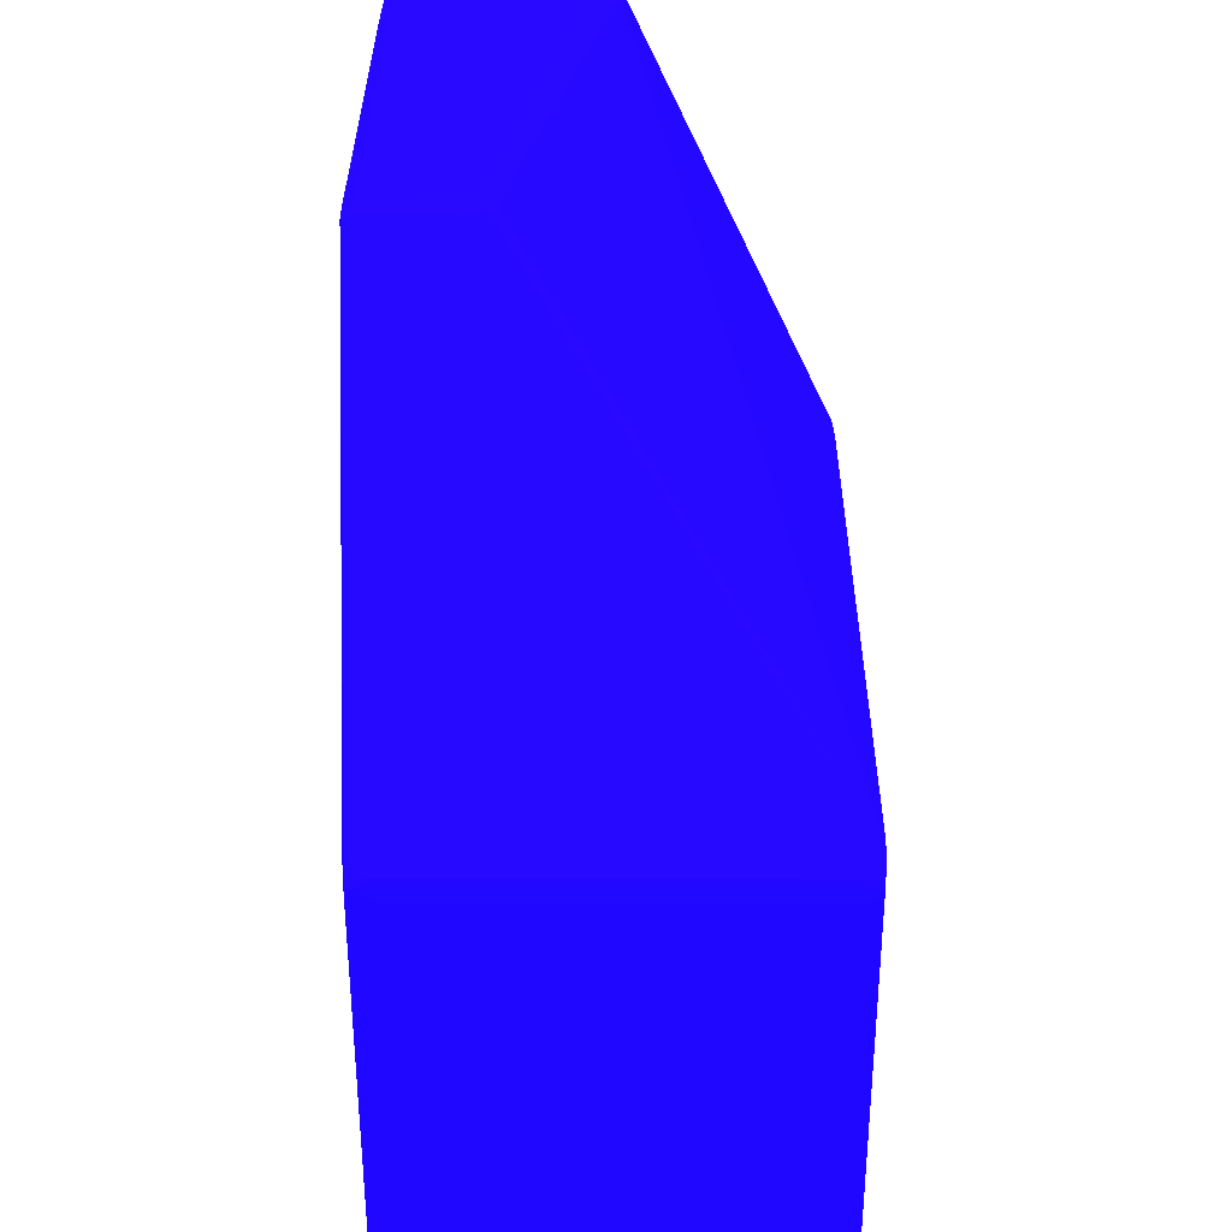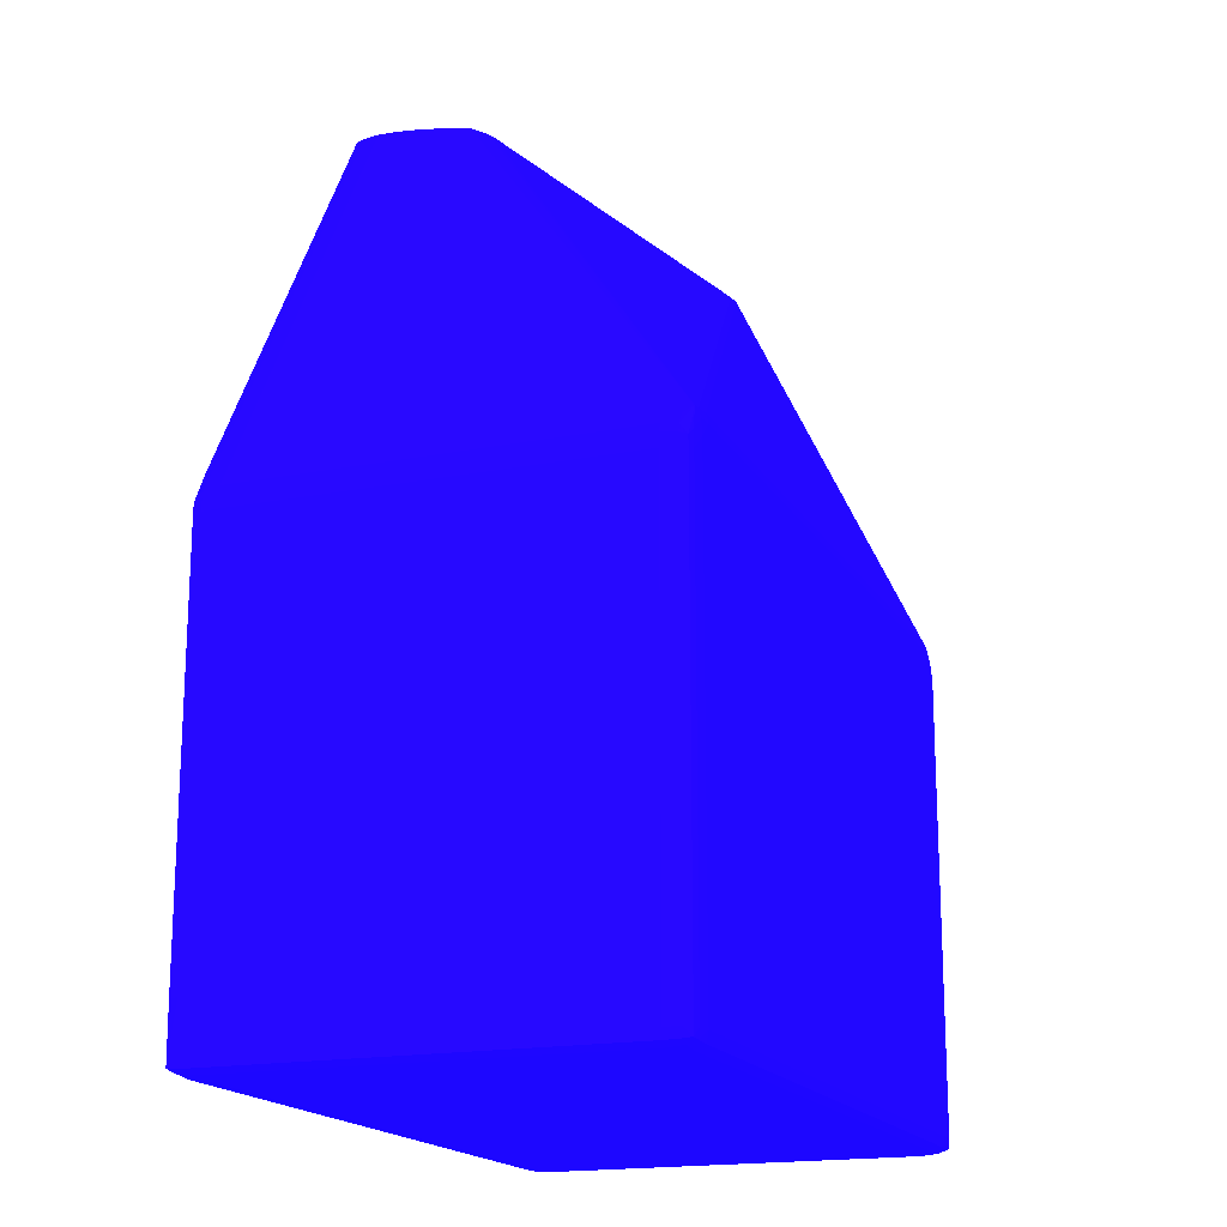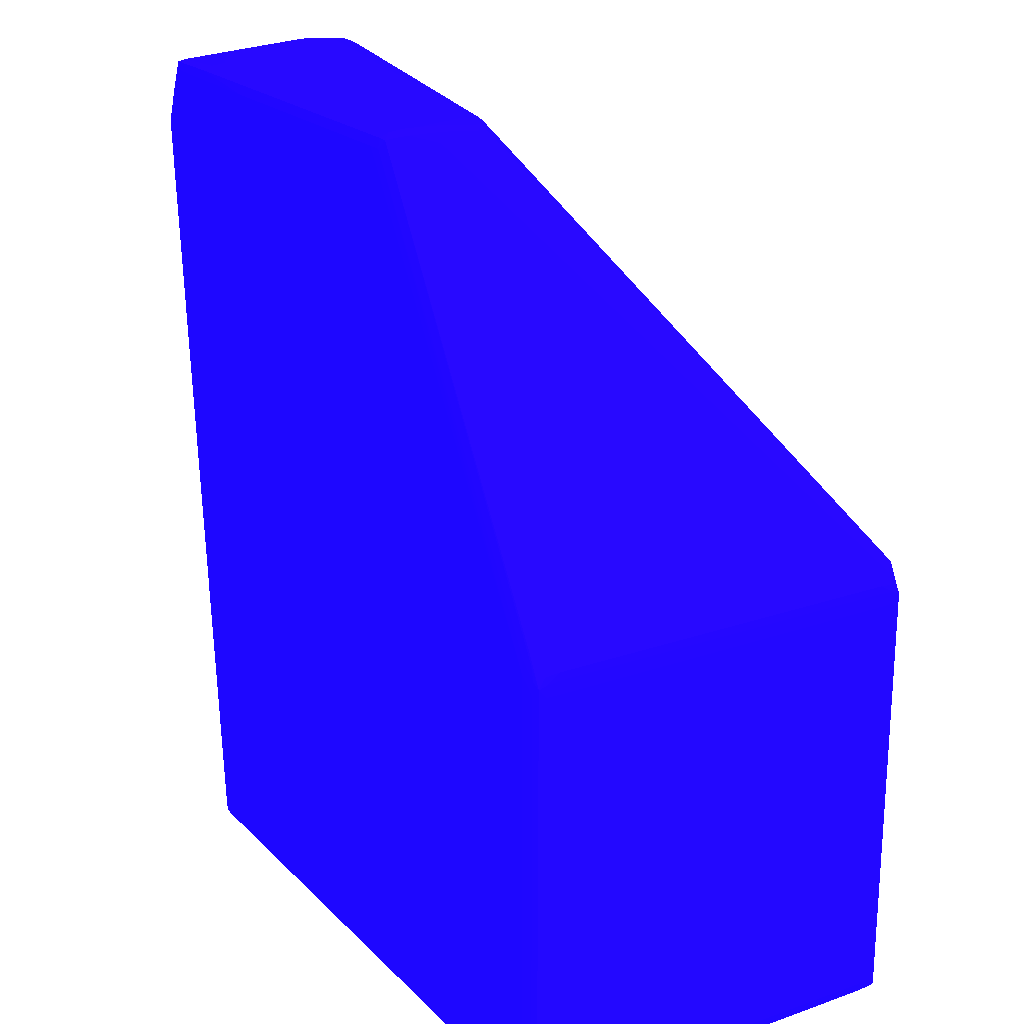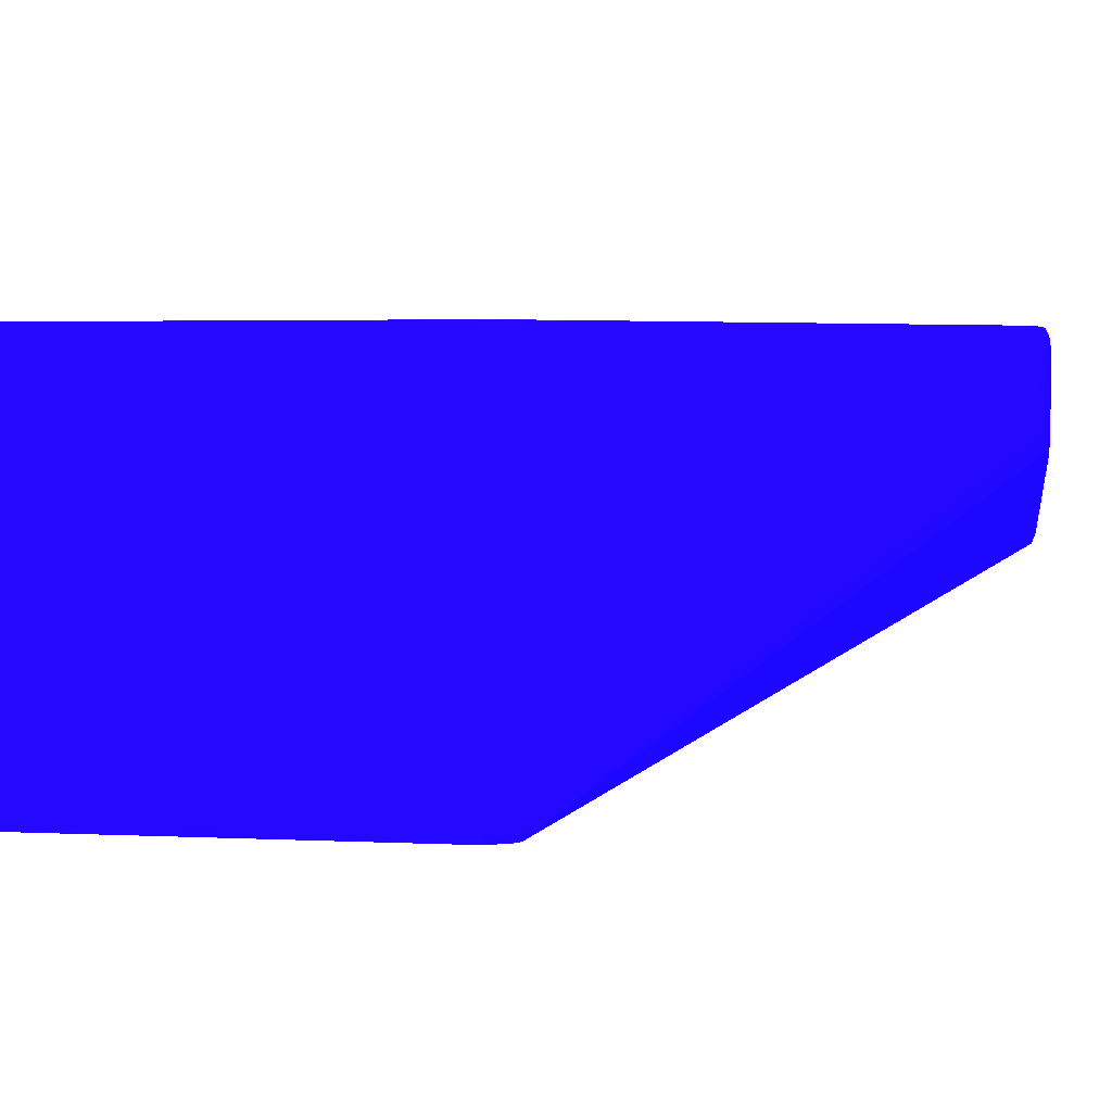
<metadata>
{"format":"obj","ext":"obj","renderer":"f3d","projection":"perspective","resolution":1024,"background":"white","views":[{"elev":33.6,"azim":-89.8,"up":"+Z"},{"elev":-17.7,"azim":-68.9,"up":"+Z"},{"elev":21.5,"azim":-121.5,"up":"+Z"},{"elev":3.5,"azim":-80.9,"up":"+Y"}]}
</metadata>
<code>
v 0.08922 -0.03327 0.5656 0.08627 0.01961 0.8314
v 0.07994 0.001185 0.5657 0.08627 0.01961 0.8314
v 0.08021 -0.0006108 0.566 0.08627 0.01961 0.8314
v 0.08763 -0.03214 0.5663 0.08627 0.01961 0.8314
v 0.08779 -0.03529 0.5663 0.08627 0.01961 0.8314
v 0.08922 -0.03432 0.5656 0.08627 0.01961 0.8314
v 0.08922 -0.03327 0.5649 0.08627 0.01961 0.8314
v 0.08654 -0.0006108 0.5513 0.08627 0.01961 0.8314
v 0.08597 0.0009833 0.5529 0.08627 0.01961 0.8314
v 0.08296 0.001106 0.5596 0.08627 0.01961 0.8314
v 0.08021 0.001264 0.5639 0.08627 0.01961 0.8314
v 0.04667 0.001728 0.5639 0.08627 0.01961 0.8314
v 0.06553 0.001342 0.566 0.08627 0.01961 0.8314
v 0.06553 -0.0006108 0.5668 0.08627 0.01961 0.8314
v 0.08325 0.001246 0.5576 0.08627 0.01961 0.8314
v 0.08039 -0.003746 0.5662 0.08627 0.01961 0.8314
v 0.08437 -0.02888 0.567 0.08627 0.01961 0.8314
v 0.06553 -0.003746 0.5672 0.08627 0.01961 0.8314
v 0.07809 -0.01004 0.5672 0.08627 0.01961 0.8314
v 0.08437 -0.03202 0.5672 0.08627 0.01961 0.8314
v 0.08676 -0.03831 0.566 0.08627 0.01961 0.8314
v 0.08437 -0.03516 0.5672 0.08627 0.01961 0.8314
v 0.08437 -0.03831 0.5669 0.08627 0.01961 0.8314
v 0.08607 -0.04003 0.5656 0.08627 0.01961 0.8314
v 0.07351 -0.08711 0.4746 0.08627 0.01961 0.8314
v 0.07368 -0.08725 0.4728 0.08627 0.01961 0.8314
v 0.07379 -0.08734 0.4697 0.08627 0.01961 0.8314
v 0.07447 -0.08541 0.4697 0.08627 0.01961 0.8314
v 0.08922 -0.03432 0.5649 0.08627 0.01961 0.8314
v 0.08678 -0.003746 0.5513 0.08627 0.01961 0.8314
v 0.07472 -0.003746 0.3786 0.08627 0.01961 0.8314
v 0.08641 -0.0006108 0.5491 0.08627 0.01961 0.8314
v 0.08618 0.001167 0.5494 0.08627 0.01961 0.8314
v 0.08613 0.001132 0.5513 0.08627 0.01961 0.8314
v -0.01299 0.001728 0.5639 0.08627 0.01961 0.8314
v 0.06867 0.001728 0.4728 0.08627 0.01961 0.8314
v -0.01614 0.001342 0.566 0.08627 0.01961 0.8314
v -0.01614 -0.0006108 0.5668 0.08627 0.01961 0.8314
v 0.0718 0.001693 0.4697 0.08627 0.01961 0.8314
v -0.01614 -0.003746 0.5672 0.08627 0.01961 0.8314
v 0.07495 -0.01004 0.5672 0.08627 0.01961 0.8314
v 0.07809 -0.01317 0.5672 0.08627 0.01961 0.8314
v 0.08424 -0.04123 0.5661 0.08627 0.01961 0.8314
v 0.08312 -0.04334 0.5658 0.08627 0.01961 0.8314
v 0.08124 -0.03831 0.5672 0.08627 0.01961 0.8314
v 0.08124 -0.04144 0.567 0.08627 0.01961 0.8314
v 0.07044 -0.0871 0.4776 0.08627 0.01961 0.8314
v 0.07161 -0.08728 0.4757 0.08627 0.01961 0.8314
v 0.0718 -0.08763 0.4728 0.08627 0.01961 0.8314
v 0.0718 -0.08772 0.4697 0.08627 0.01961 0.8314
v 0.07379 -0.08734 0.3786 0.08627 0.01961 0.8314
v 0.07447 -0.08541 0.3786 0.08627 0.01961 0.8314
v 0.07472 -0.08228 0.3786 0.08627 0.01961 0.8314
v 0.07405 -0.003746 0.3762 0.08627 0.01961 0.8314
v 0.07392 -0.0006108 0.3764 0.08627 0.01961 0.8314
v 0.07445 -0.0006108 0.3786 0.08627 0.01961 0.8314
v 0.07379 0.001307 0.3786 0.08627 0.01961 0.8314
v 0.0718 0.001684 0.3786 0.08627 0.01961 0.8314
v 0.0718 0.001693 0.41 0.08627 0.01961 0.8314
v -0.01614 0.001719 0.5639 0.08627 0.01961 0.8314
v -0.06954 0.001728 0.4728 0.08627 0.01961 0.8314
v 0.06867 0.001728 0.41 0.08627 0.01961 0.8314
v -0.01813 0.00122 0.5658 0.08627 0.01961 0.8314
v -0.01854 -0.0006108 0.5661 0.08627 0.01961 0.8314
v -0.01614 -0.006891 0.5672 0.08627 0.01961 0.8314
v -0.01299 -0.01946 0.5672 0.08627 0.01961 0.8314
v -0.01879 -0.003746 0.5663 0.08627 0.01961 0.8314
v 0.08124 -0.04377 0.5661 0.08627 0.01961 0.8314
v 0.07809 -0.03831 0.5672 0.08627 0.01961 0.8314
v -0.006717 -0.0226 0.5671 0.08627 0.01961 0.8314
v 0.07809 -0.04144 0.5668 0.08627 0.01961 0.8314
v 0.06867 -0.08723 0.4778 0.08627 0.01961 0.8314
v 0.06867 -0.08762 0.4759 0.08627 0.01961 0.8314
v 0.06867 -0.08775 0.4728 0.08627 0.01961 0.8314
v 0.0718 -0.08772 0.3786 0.08627 0.01961 0.8314
v 0.07365 -0.08722 0.3767 0.08627 0.01961 0.8314
v 0.07392 -0.08541 0.3764 0.08627 0.01961 0.8314
v 0.07405 -0.08228 0.3762 0.08627 0.01961 0.8314
v 0.0718 -0.003746 0.3754 0.08627 0.01961 0.8314
v 0.0718 -0.0006108 0.3757 0.08627 0.01961 0.8314
v 0.07365 0.001194 0.3767 0.08627 0.01961 0.8314
v 0.0718 0.001325 0.3765 0.08627 0.01961 0.8314
v 0.06867 0.001719 0.3786 0.08627 0.01961 0.8314
v -0.06954 0.001535 0.4759 0.08627 0.01961 0.8314
v -0.07267 0.001421 0.4697 0.08627 0.01961 0.8314
v -0.0728 0.001299 0.4726 0.08627 0.01961 0.8314
v -0.06954 0.001728 0.3911 0.08627 0.01961 0.8314
v 0.06553 0.001728 0.3786 0.08627 0.01961 0.8314
v -0.07168 0.001176 0.4759 0.08627 0.01961 0.8314
v -0.07115 0.001001 0.4775 0.08627 0.01961 0.8314
v -0.07397 -0.0006108 0.4736 0.08627 0.01961 0.8314
v -0.07418 -0.003746 0.474 0.08627 0.01961 0.8314
v -0.01874 -0.006891 0.5663 0.08627 0.01961 0.8314
v -0.01614 -0.01004 0.5671 0.08627 0.01961 0.8314
v -0.01614 -0.01317 0.5669 0.08627 0.01961 0.8314
v -0.01614 -0.01632 0.5666 0.08627 0.01961 0.8314
v -0.01628 -0.01925 0.5662 0.08627 0.01961 0.8314
v -0.01534 -0.0219 0.566 0.08627 0.01961 0.8314
v -0.01309 -0.02281 0.5663 0.08627 0.01961 0.8314
v -0.009847 -0.0226 0.5669 0.08627 0.01961 0.8314
v -0.02114 -0.007486 0.5628 0.08627 0.01961 0.8314
v -0.02118 -0.01004 0.5628 0.08627 0.01961 0.8314
v -0.0201 -0.01004 0.5644 0.08627 0.01961 0.8314
v 0.07809 -0.04358 0.566 0.08627 0.01961 0.8314
v -0.06954 -0.08717 0.4777 0.08627 0.01961 0.8314
v -0.0664 -0.08731 0.4779 0.08627 0.01961 0.8314
v 0.06553 -0.08731 0.4779 0.08627 0.01961 0.8314
v -0.006717 -0.02498 0.5663 0.08627 0.01961 0.8314
v 0.06553 -0.0877 0.4759 0.08627 0.01961 0.8314
v -0.06954 -0.08775 0.4728 0.08627 0.01961 0.8314
v 0.06867 -0.08775 0.3786 0.08627 0.01961 0.8314
v 0.0718 -0.08735 0.3765 0.08627 0.01961 0.8314
v 0.0718 -0.08541 0.3757 0.08627 0.01961 0.8314
v 0.0718 -0.08228 0.3754 0.08627 0.01961 0.8314
v 0.06867 -0.003746 0.3753 0.08627 0.01961 0.8314
v 0.06867 -0.0006108 0.3756 0.08627 0.01961 0.8314
v 0.06867 0.001342 0.3765 0.08627 0.01961 0.8314
v -0.07433 0.001045 0.4697 0.08627 0.01961 0.8314
v -0.07429 0.001018 0.4715 0.08627 0.01961 0.8314
v -0.07267 0.001421 0.388 0.08627 0.01961 0.8314
v -0.0664 0.001728 0.3786 0.08627 0.01961 0.8314
v -0.06954 0.001719 0.388 0.08627 0.01961 0.8314
v -0.07441 -0.0006108 0.4721 0.08627 0.01961 0.8314
v -0.02718 -0.01151 0.553 0.08627 0.01961 0.8314
v -0.07449 -0.003746 0.4725 0.08627 0.01961 0.8314
v -0.07418 -0.08228 0.474 0.08627 0.01961 0.8314
v -0.01853 -0.01004 0.5662 0.08627 0.01961 0.8314
v -0.01824 -0.01317 0.566 0.08627 0.01961 0.8314
v -0.01793 -0.01632 0.5657 0.08627 0.01961 0.8314
v -0.01776 -0.01807 0.5655 0.08627 0.01961 0.8314
v -0.0142 -0.024 0.565 0.08627 0.01961 0.8314
v -0.01211 -0.0244 0.5657 0.08627 0.01961 0.8314
v -0.01742 -0.02016 0.5651 0.08627 0.01961 0.8314
v -0.07115 -0.08702 0.4775 0.08627 0.01961 0.8314
v -0.009847 -0.0247 0.5661 0.08627 0.01961 0.8314
v -0.02718 -0.01181 0.553 0.08627 0.01961 0.8314
v -0.07291 -0.08228 0.4759 0.08627 0.01961 0.8314
v -0.07258 -0.08541 0.4759 0.08627 0.01961 0.8314
v -0.06954 -0.08756 0.4759 0.08627 0.01961 0.8314
v -0.0664 -0.0877 0.4759 0.08627 0.01961 0.8314
v -0.0728 -0.08732 0.4726 0.08627 0.01961 0.8314
v -0.07267 -0.08745 0.4697 0.08627 0.01961 0.8314
v -0.06954 -0.08775 0.3786 0.08627 0.01961 0.8314
v 0.06867 -0.08737 0.3765 0.08627 0.01961 0.8314
v 0.06867 -0.08541 0.3756 0.08627 0.01961 0.8314
v 0.06867 -0.08228 0.3753 0.08627 0.01961 0.8314
v -0.06954 -0.003746 0.3753 0.08627 0.01961 0.8314
v -0.06954 -0.0006108 0.3756 0.08627 0.01961 0.8314
v -0.06954 0.001342 0.3765 0.08627 0.01961 0.8314
v -0.07457 -0.0006108 0.4697 0.08627 0.01961 0.8314
v -0.07433 0.001045 0.388 0.08627 0.01961 0.8314
v -0.06954 0.001631 0.3786 0.08627 0.01961 0.8314
v -0.07429 0.001018 0.3769 0.08627 0.01961 0.8314
v -0.07473 -0.003746 0.4697 0.08627 0.01961 0.8314
v -0.07449 -0.08228 0.4725 0.08627 0.01961 0.8314
v -0.07441 -0.08541 0.4721 0.08627 0.01961 0.8314
v -0.07397 -0.08541 0.4736 0.08627 0.01961 0.8314
v -0.07429 -0.08704 0.4715 0.08627 0.01961 0.8314
v -0.07168 -0.0872 0.4759 0.08627 0.01961 0.8314
v -0.07433 -0.08707 0.4697 0.08627 0.01961 0.8314
v -0.07267 -0.08745 0.3786 0.08627 0.01961 0.8314
v -0.07267 -0.08722 0.3767 0.08627 0.01961 0.8314
v -0.06954 -0.08737 0.3765 0.08627 0.01961 0.8314
v -0.06954 -0.08541 0.3756 0.08627 0.01961 0.8314
v -0.06954 -0.08228 0.3753 0.08627 0.01961 0.8314
v -0.07267 -0.003746 0.3758 0.08627 0.01961 0.8314
v -0.07267 -0.0006108 0.3761 0.08627 0.01961 0.8314
v -0.07267 0.001194 0.3767 0.08627 0.01961 0.8314
v -0.07457 -0.0006108 0.388 0.08627 0.01961 0.8314
v -0.07441 -0.0006108 0.3768 0.08627 0.01961 0.8314
v -0.07473 -0.08228 0.4697 0.08627 0.01961 0.8314
v -0.07473 -0.003746 0.388 0.08627 0.01961 0.8314
v -0.07457 -0.08541 0.4697 0.08627 0.01961 0.8314
v -0.07433 -0.08707 0.3786 0.08627 0.01961 0.8314
v -0.07429 -0.08704 0.3769 0.08627 0.01961 0.8314
v -0.07267 -0.08541 0.3761 0.08627 0.01961 0.8314
v -0.07267 -0.08228 0.3758 0.08627 0.01961 0.8314
v -0.07449 -0.003746 0.3766 0.08627 0.01961 0.8314
v -0.07471 -0.003746 0.3848 0.08627 0.01961 0.8314
v -0.07471 -0.006891 0.3786 0.08627 0.01961 0.8314
v -0.07473 -0.08228 0.3786 0.08627 0.01961 0.8314
v -0.07473 -0.01946 0.3786 0.08627 0.01961 0.8314
v -0.07457 -0.08541 0.3786 0.08627 0.01961 0.8314
v -0.07441 -0.08541 0.3768 0.08627 0.01961 0.8314
v -0.07449 -0.08228 0.3766 0.08627 0.01961 0.8314
f 1 2 3
f 1 3 4
f 1 4 5
f 1 5 6
f 1 6 29
f 1 29 7
f 1 7 8
f 1 8 9
f 1 9 10
f 1 10 2
f 2 11 12
f 2 12 13
f 2 13 14
f 2 14 3
f 2 10 15
f 2 15 11
f 3 16 17
f 3 17 4
f 3 14 18
f 3 18 19
f 3 19 16
f 4 17 20
f 4 20 5
f 5 21 6
f 5 20 22
f 5 22 23
f 5 23 21
f 6 21 24
f 6 24 25
f 6 25 26
f 6 26 27
f 6 27 28
f 6 28 52
f 6 52 29
f 7 30 8
f 7 29 53
f 7 53 31
f 7 31 30
f 8 30 32
f 8 32 33
f 8 33 34
f 8 34 9
f 9 34 10
f 10 34 15
f 11 15 12
f 12 35 37
f 12 37 13
f 12 15 36
f 12 36 62
f 12 62 88
f 12 88 121
f 12 121 87
f 12 87 61
f 12 61 35
f 13 37 38
f 13 38 14
f 14 38 40
f 14 40 18
f 15 34 33
f 15 33 39
f 15 39 36
f 16 19 17
f 17 19 20
f 18 40 66
f 18 66 69
f 18 69 45
f 18 45 22
f 18 22 20
f 18 20 42
f 18 42 41
f 18 41 19
f 19 41 42
f 19 42 20
f 21 43 44
f 21 44 24
f 21 23 43
f 22 45 46
f 22 46 23
f 23 46 43
f 24 44 25
f 25 47 48
f 25 48 49
f 25 49 26
f 25 44 47
f 26 49 27
f 27 49 50
f 27 50 75
f 27 75 51
f 27 51 52
f 27 52 28
f 29 52 53
f 30 31 32
f 31 53 78
f 31 78 54
f 31 54 55
f 31 55 56
f 31 56 32
f 32 56 33
f 33 56 57
f 33 57 58
f 33 58 59
f 33 59 39
f 35 60 37
f 35 61 60
f 36 39 59
f 36 59 62
f 37 63 38
f 37 60 63
f 38 63 64
f 38 64 40
f 40 65 66
f 40 64 67
f 40 67 65
f 43 46 44
f 44 46 68
f 44 68 47
f 45 69 46
f 46 69 70
f 46 70 71
f 46 71 68
f 47 72 73
f 47 73 48
f 47 68 72
f 48 73 49
f 49 74 50
f 49 73 74
f 50 74 111
f 50 111 75
f 51 75 76
f 51 76 52
f 52 76 77
f 52 77 53
f 53 77 78
f 54 78 114
f 54 114 79
f 54 79 55
f 55 79 80
f 55 80 81
f 55 81 56
f 56 81 57
f 57 81 58
f 58 81 82
f 58 82 83
f 58 83 62
f 58 62 59
f 60 61 84
f 60 84 63
f 61 85 86
f 61 86 84
f 61 87 120
f 61 120 85
f 62 83 88
f 63 84 89
f 63 89 90
f 63 90 64
f 64 90 91
f 64 91 92
f 64 92 67
f 65 67 93
f 65 93 94
f 65 94 66
f 66 94 95
f 66 95 96
f 66 96 97
f 66 97 98
f 66 98 99
f 66 99 100
f 66 100 70
f 66 70 69
f 67 101 102
f 67 102 103
f 67 103 93
f 67 92 101
f 68 71 104
f 68 104 105
f 68 105 106
f 68 106 107
f 68 107 72
f 70 100 71
f 71 108 104
f 71 100 108
f 72 107 73
f 73 107 109
f 73 109 74
f 74 109 140
f 74 140 110
f 74 110 143
f 74 143 111
f 75 111 112
f 75 112 76
f 76 112 113
f 76 113 77
f 77 113 114
f 77 114 78
f 79 114 146
f 79 146 115
f 79 115 80
f 80 115 116
f 80 116 82
f 80 82 81
f 82 117 83
f 82 116 117
f 83 117 88
f 84 86 89
f 85 118 119
f 85 119 86
f 85 120 151
f 85 151 118
f 86 119 89
f 87 121 122
f 87 122 120
f 88 117 149
f 88 149 121
f 89 119 90
f 90 119 91
f 91 119 123
f 91 123 92
f 92 124 101
f 92 123 125
f 92 125 155
f 92 155 126
f 92 126 136
f 92 136 124
f 93 127 94
f 93 103 127
f 94 127 95
f 95 127 96
f 96 127 128
f 96 128 97
f 97 128 129
f 97 129 130
f 97 130 98
f 98 131 132
f 98 132 99
f 98 130 133
f 98 133 134
f 98 134 131
f 99 132 135
f 99 135 100
f 100 135 108
f 101 124 102
f 102 124 136
f 102 136 126
f 102 126 137
f 102 137 103
f 103 129 128
f 103 128 127
f 103 137 138
f 103 138 134
f 103 134 129
f 104 108 135
f 104 135 134
f 104 134 105
f 105 134 139
f 105 139 106
f 106 139 140
f 106 140 109
f 106 109 107
f 110 140 139
f 110 139 141
f 110 141 142
f 110 142 161
f 110 161 143
f 111 143 163
f 111 163 144
f 111 144 112
f 112 144 145
f 112 145 113
f 113 145 146
f 113 146 114
f 115 146 165
f 115 165 147
f 115 147 148
f 115 148 116
f 116 148 149
f 116 149 117
f 118 150 119
f 118 151 169
f 118 169 150
f 119 150 123
f 120 122 152
f 120 152 153
f 120 153 151
f 121 152 122
f 121 149 152
f 123 150 154
f 123 154 125
f 125 154 171
f 125 171 155
f 126 155 156
f 126 156 157
f 126 157 138
f 126 138 137
f 129 134 130
f 130 134 133
f 131 134 132
f 132 134 135
f 134 138 157
f 134 157 158
f 134 158 159
f 134 159 139
f 139 159 141
f 141 158 142
f 141 159 158
f 142 158 160
f 142 160 174
f 142 174 161
f 143 161 162
f 143 162 163
f 144 163 164
f 144 164 145
f 145 164 165
f 145 165 146
f 147 166 167
f 147 167 148
f 147 165 177
f 147 177 166
f 148 167 168
f 148 168 149
f 149 168 152
f 150 169 172
f 150 172 154
f 151 153 169
f 152 168 153
f 153 168 167
f 153 167 170
f 153 170 169
f 154 172 182
f 154 182 181
f 154 181 171
f 155 171 156
f 156 171 173
f 156 173 158
f 156 158 157
f 158 173 160
f 160 173 183
f 160 183 174
f 161 174 175
f 161 175 162
f 162 175 176
f 162 176 164
f 162 164 163
f 164 176 165
f 165 176 177
f 166 177 185
f 166 185 178
f 166 178 170
f 166 170 167
f 169 170 179
f 169 179 172
f 170 178 180
f 170 180 179
f 171 181 183
f 171 183 173
f 172 179 180
f 172 180 182
f 174 183 175
f 175 184 176
f 175 183 184
f 176 184 177
f 177 184 185
f 178 185 181
f 178 181 182
f 178 182 180
f 181 185 184
f 181 184 183

</code>
